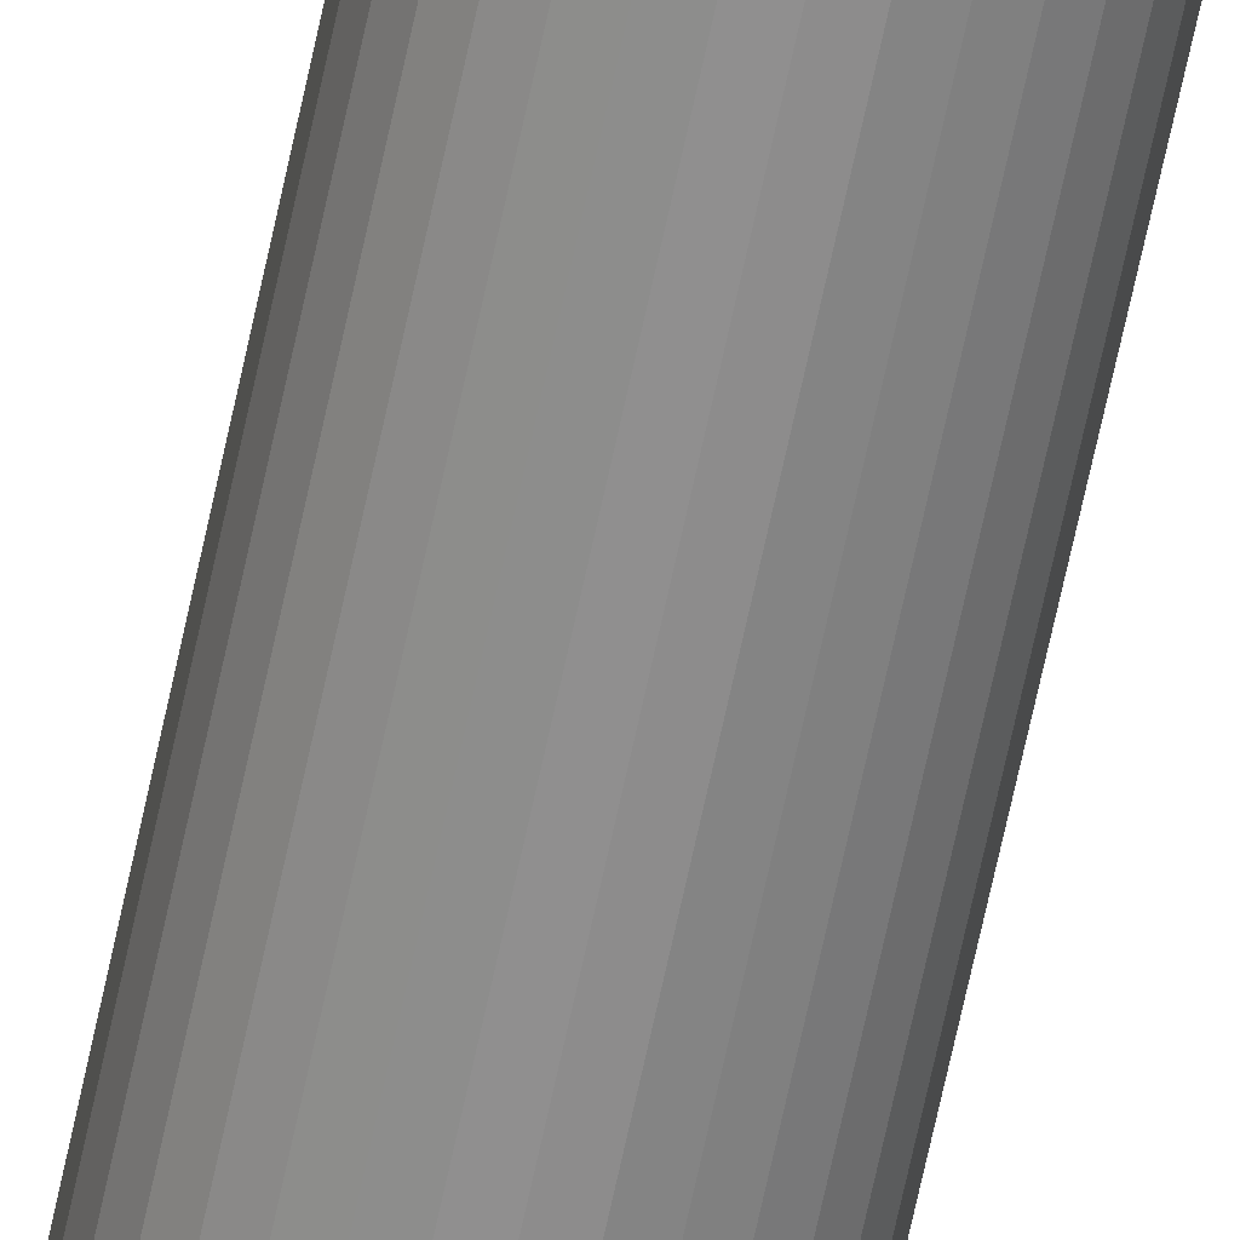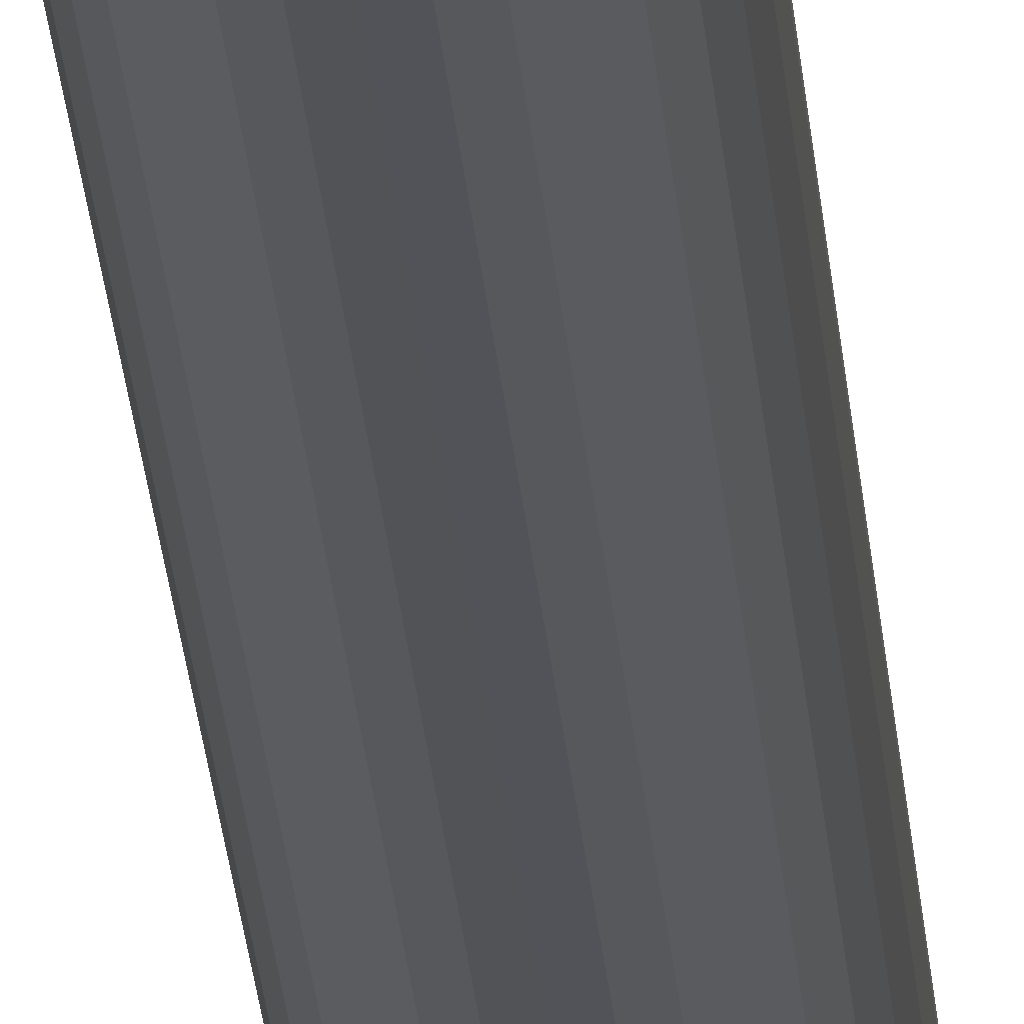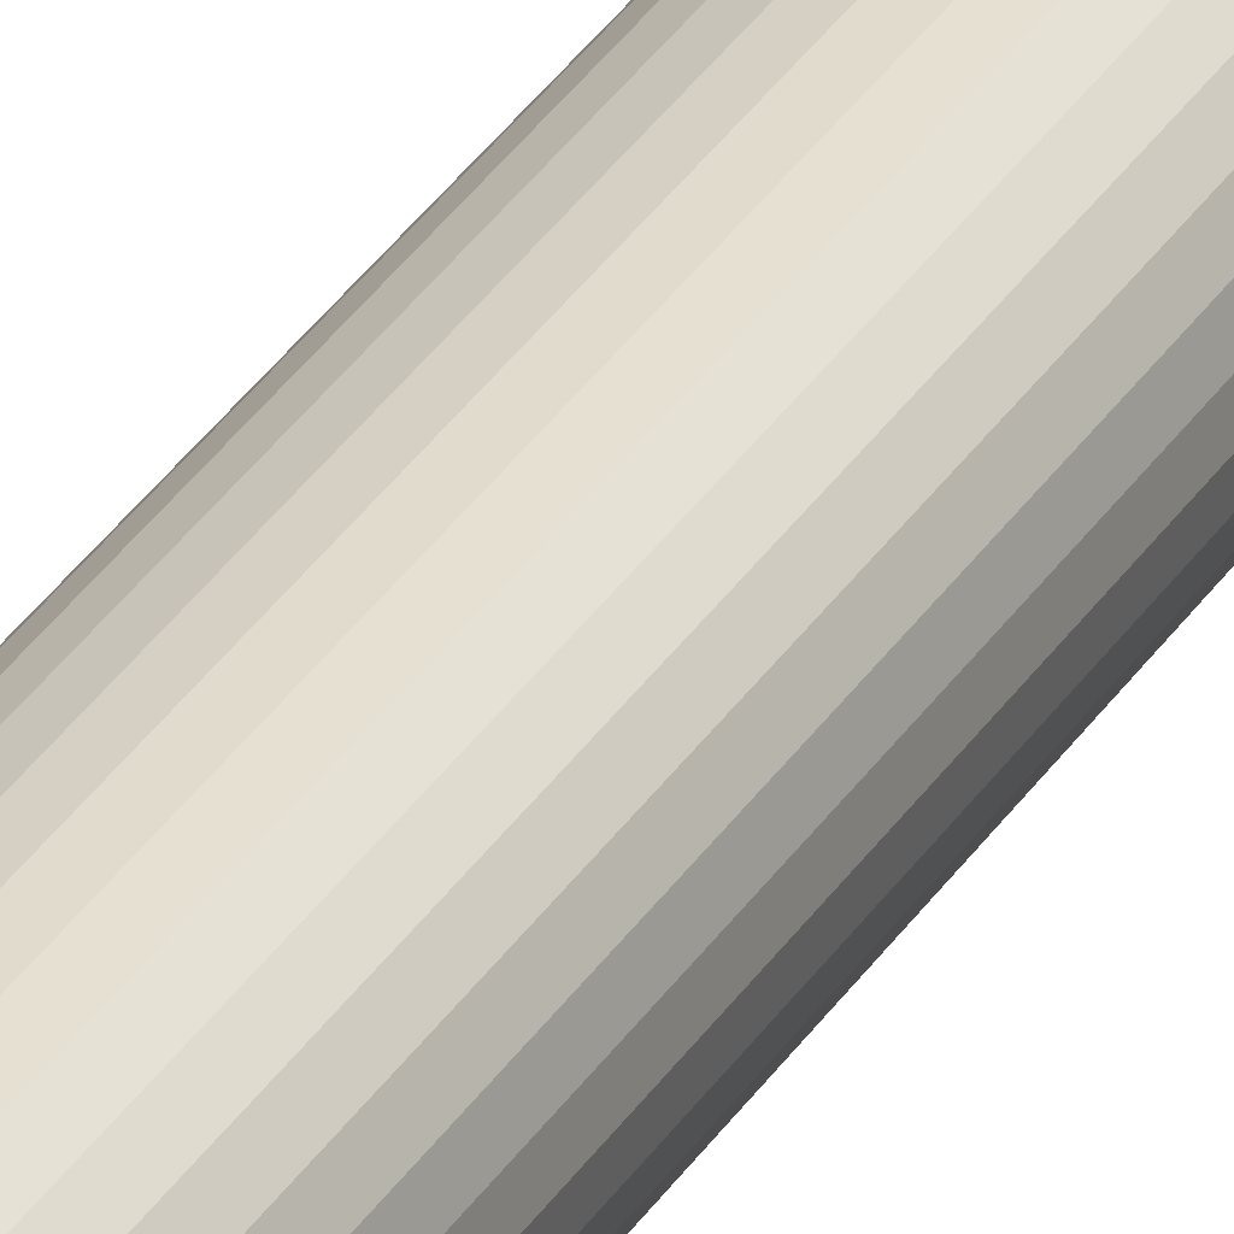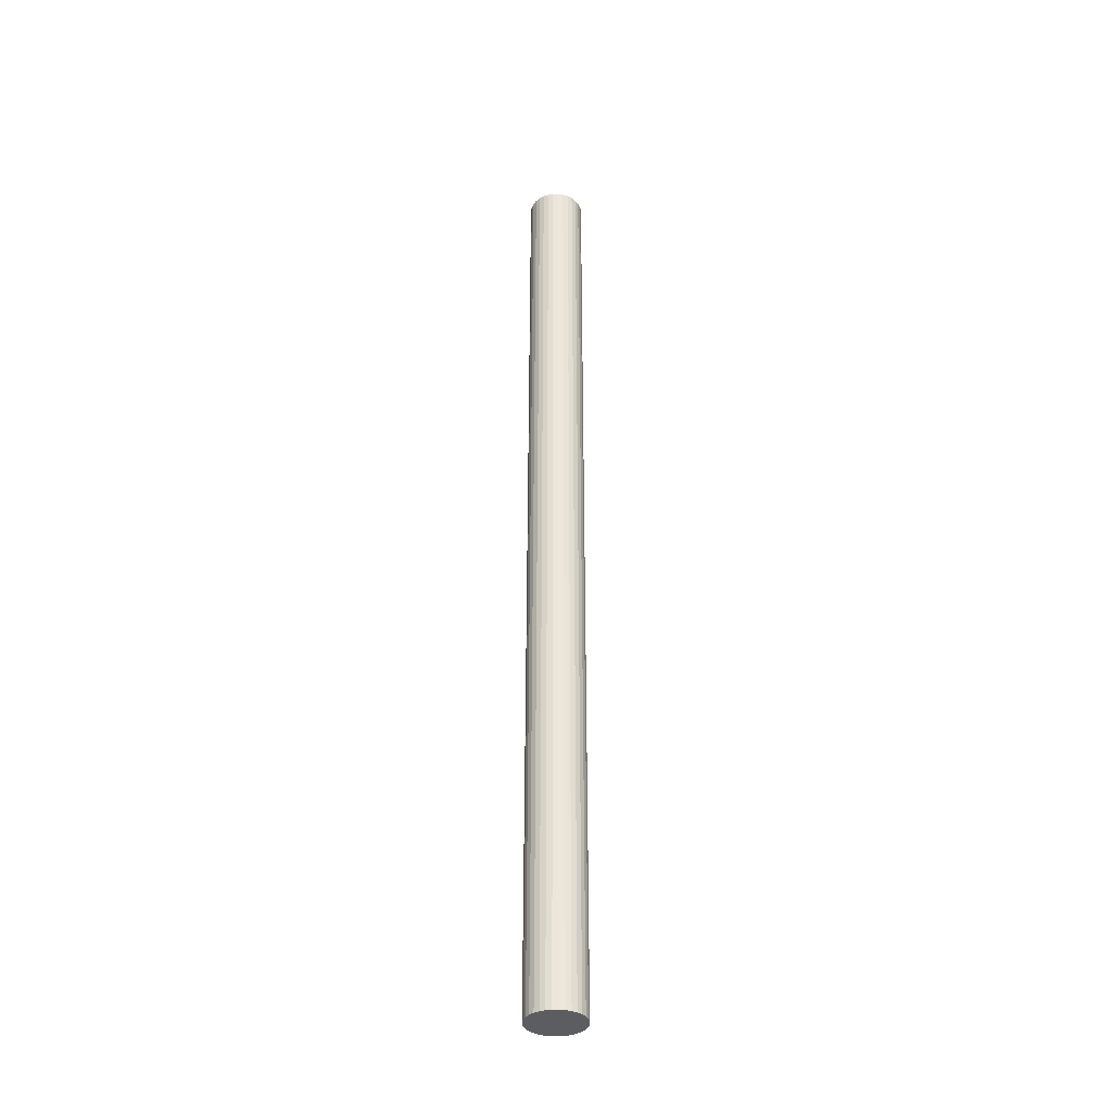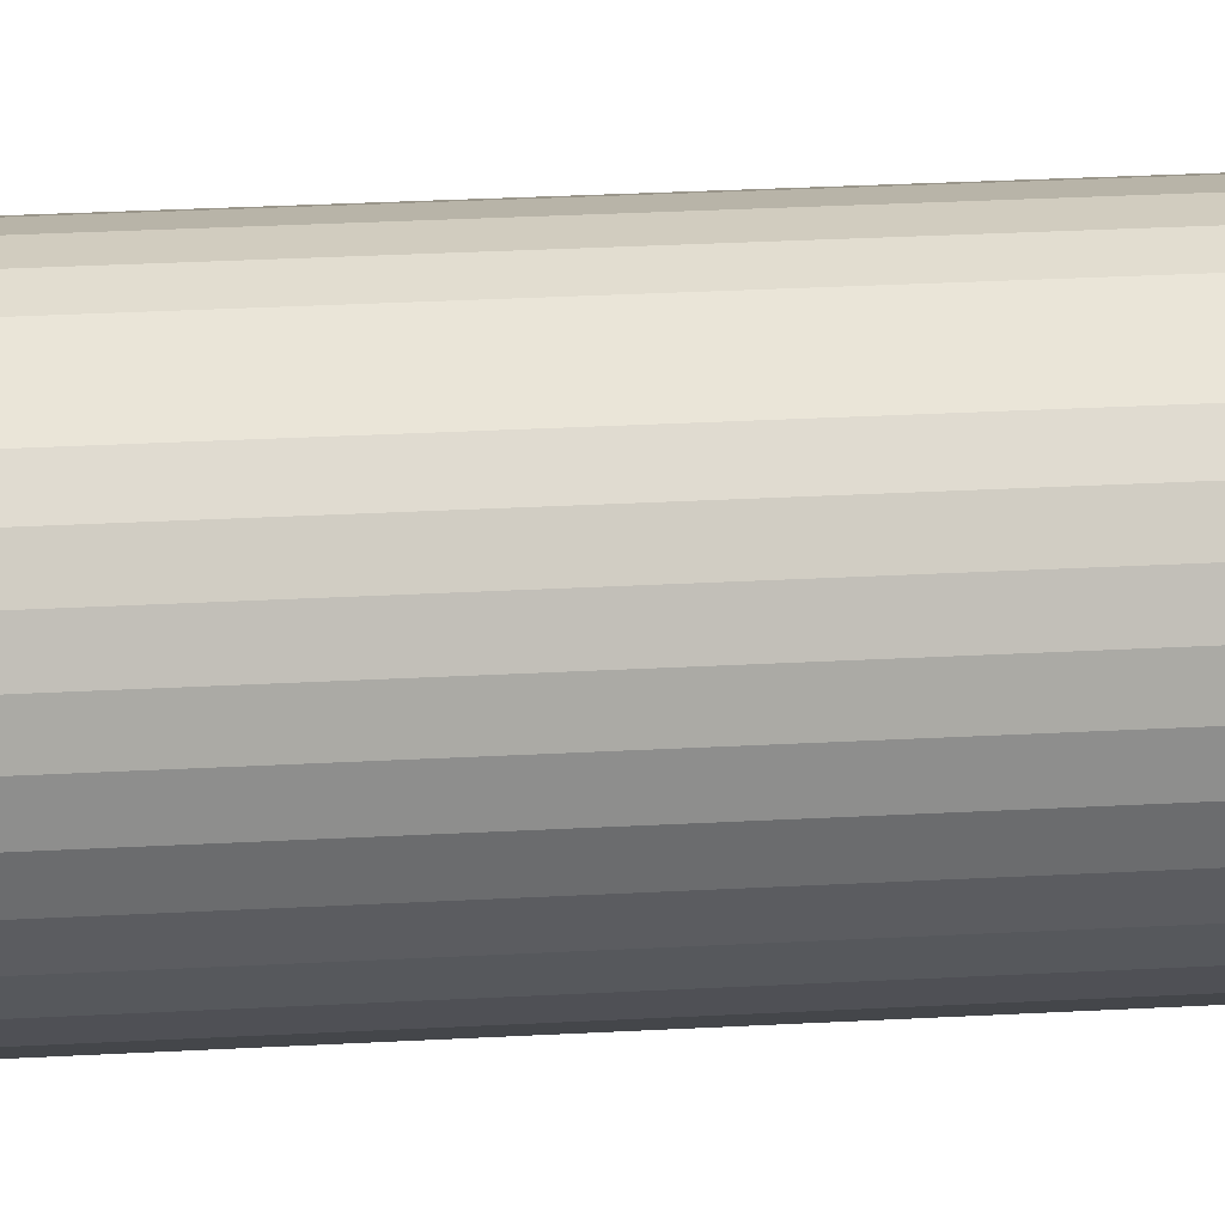
<metadata>
{"format":"obj","ext":"obj","renderer":"f3d","projection":"perspective","resolution":1024,"background":"white","views":[{"elev":-65.1,"azim":-11.8,"up":"+Y"},{"elev":-23.0,"azim":-176.0,"up":"+Y"},{"elev":30.1,"azim":-154.7,"up":"+Y"},{"elev":-36.3,"azim":130.3,"up":"+Z"},{"elev":7.4,"azim":-107.1,"up":"+Y"}]}
</metadata>
<code>
o Cylinder.001
v 0 0.025 0
v 0 0.025 0.85
v 0.004877 0.02452 0.85
v 0.004877 0.02452 0
v 0.009567 0.0231 0.85
v 0.009567 0.0231 0
v 0.01389 0.02079 0.85
v 0.01389 0.02079 0
v 0.01768 0.01768 0.85
v 0.01768 0.01768 0
v 0.02079 0.01389 0.85
v 0.02079 0.01389 0
v 0.0231 0.009567 0.85
v 0.0231 0.009567 0
v 0.02452 0.004877 0.85
v 0.02452 0.004877 0
v 0.025 -0 0.85
v 0.025 0 0
v 0.02452 -0.004878 0.85
v 0.02452 -0.004877 -0
v 0.0231 -0.009567 0.85
v 0.0231 -0.009567 -0
v 0.02079 -0.01389 0.85
v 0.02079 -0.01389 -0
v 0.01768 -0.01768 0.85
v 0.01768 -0.01768 -0
v 0.01389 -0.02079 0.85
v 0.01389 -0.02079 -0
v 0.009567 -0.0231 0.85
v 0.009567 -0.0231 -0
v 0.004877 -0.02452 0.85
v 0.004877 -0.02452 -0
v 0 -0.025 0.85
v 0 -0.025 -0
v -0.004877 -0.02452 0.85
v -0.004877 -0.02452 -0
v -0.009567 -0.0231 0.85
v -0.009567 -0.0231 -0
v -0.01389 -0.02079 0.85
v -0.01389 -0.02079 -0
v -0.01768 -0.01768 0.85
v -0.01768 -0.01768 -0
v -0.02079 -0.01389 0.85
v -0.02079 -0.01389 -0
v -0.0231 -0.009567 0.85
v -0.0231 -0.009567 -0
v -0.02452 -0.004878 0.85
v -0.02452 -0.004877 -0
v -0.025 -0 0.85
v -0.025 0 0
v -0.02452 0.004877 0.85
v -0.02452 0.004877 0
v -0.0231 0.009567 0.85
v -0.0231 0.009567 0
v -0.02079 0.01389 0.85
v -0.02079 0.01389 0
v -0.01768 0.01768 0.85
v -0.01768 0.01768 0
v -0.01389 0.02079 0.85
v -0.01389 0.02079 0
v -0.009567 0.0231 0.85
v -0.009567 0.0231 0
v -0.004877 0.02452 0.85
v -0.004877 0.02452 0
f 1 2 3 4
f 4 3 5 6
f 6 5 7 8
f 8 7 9 10
f 10 9 11 12
f 12 11 13 14
f 14 13 15 16
f 16 15 17 18
f 18 17 19 20
f 20 19 21 22
f 22 21 23 24
f 24 23 25 26
f 26 25 27 28
f 28 27 29 30
f 30 29 31 32
f 32 31 33 34
f 34 33 35 36
f 36 35 37 38
f 38 37 39 40
f 40 39 41 42
f 42 41 43 44
f 44 43 45 46
f 46 45 47 48
f 48 47 49 50
f 50 49 51 52
f 52 51 53 54
f 54 53 55 56
f 56 55 57 58
f 58 57 59 60
f 60 59 61 62
f 3 2 63 61 59 57 55 53 51 49 47 45 43 41 39 37 35 33 31 29 27 25 23 21 19 17 15 13 11 9 7 5
f 62 61 63 64
f 64 63 2 1
f 1 4 6 8 10 12 14 16 18 20 22 24 26 28 30 32 34 36 38 40 42 44 46 48 50 52 54 56 58 60 62 64

</code>
